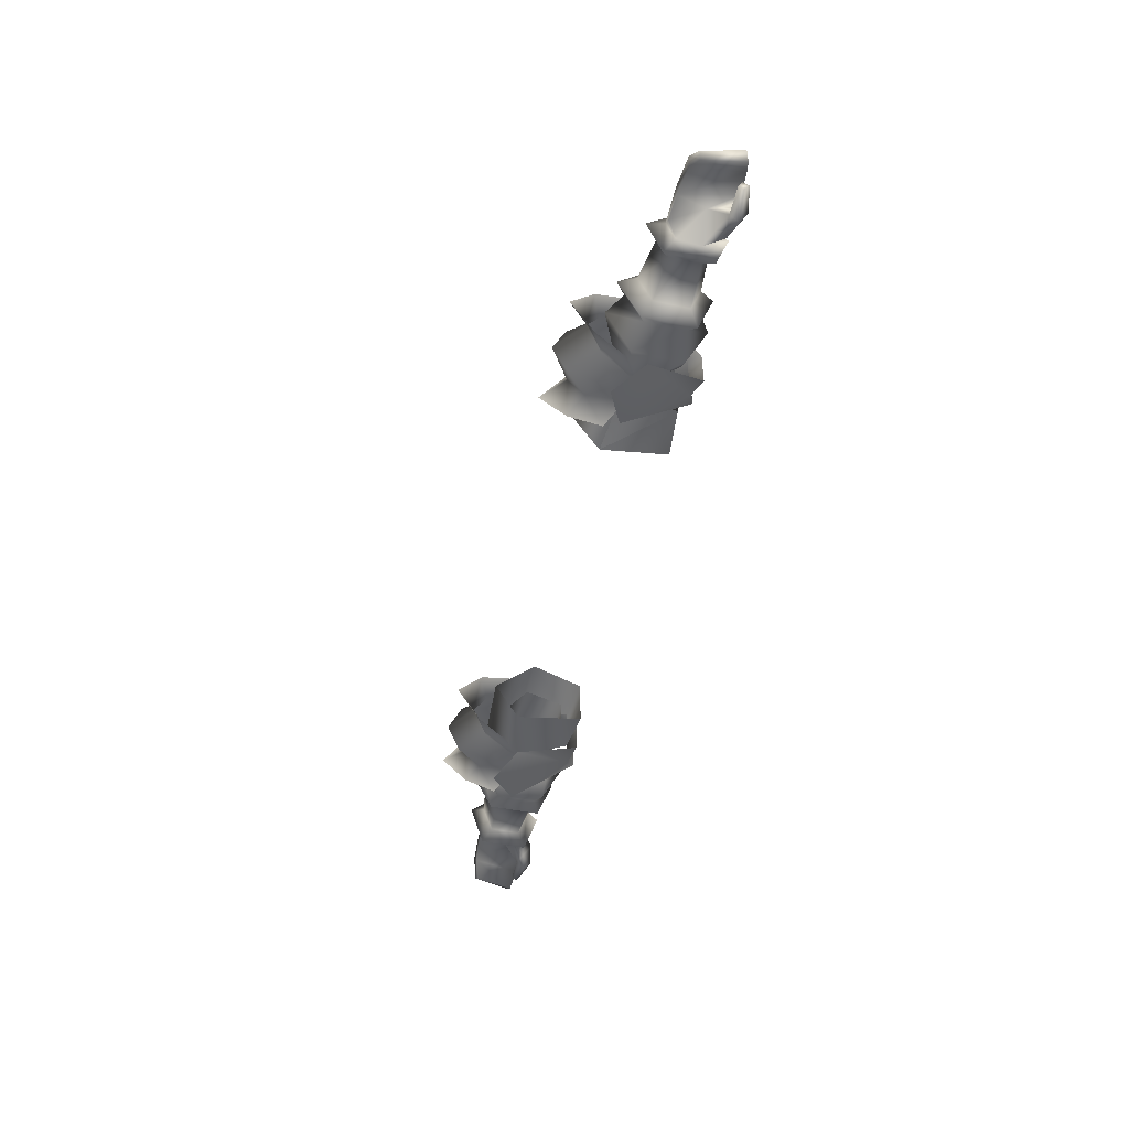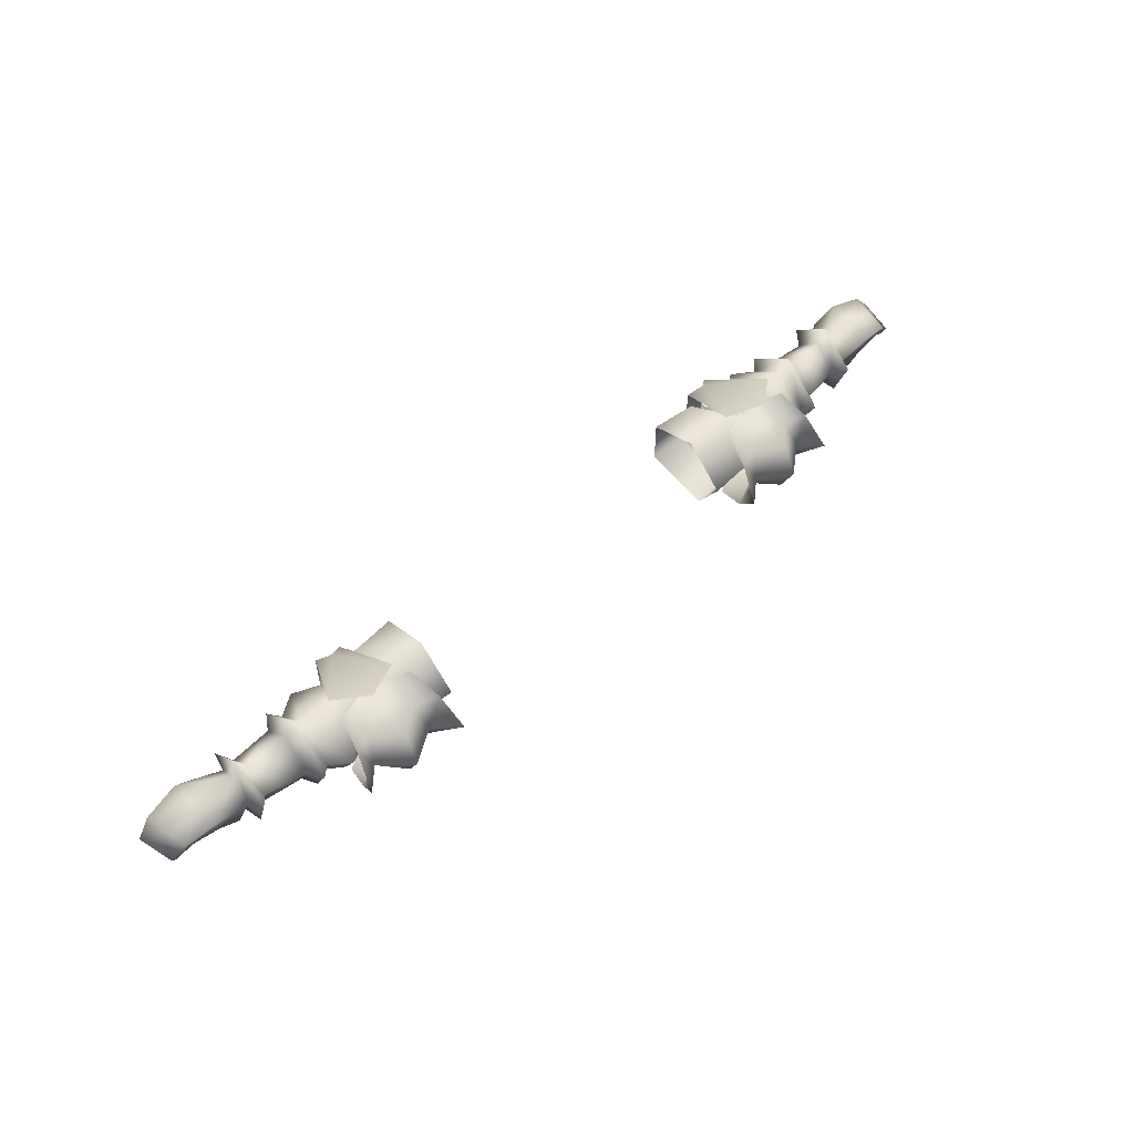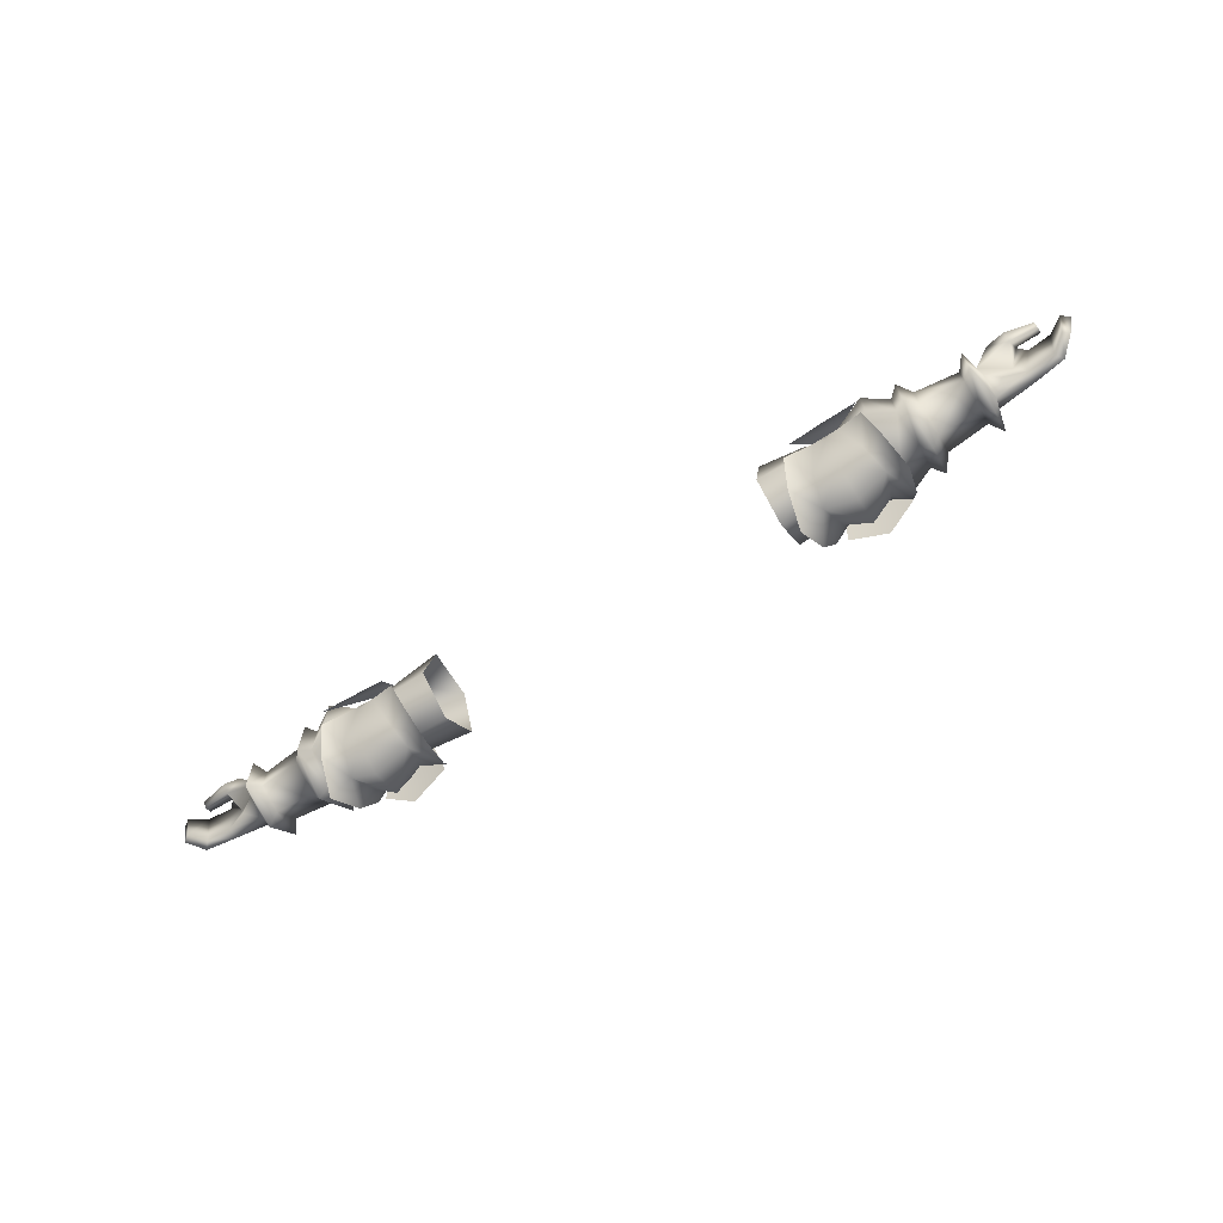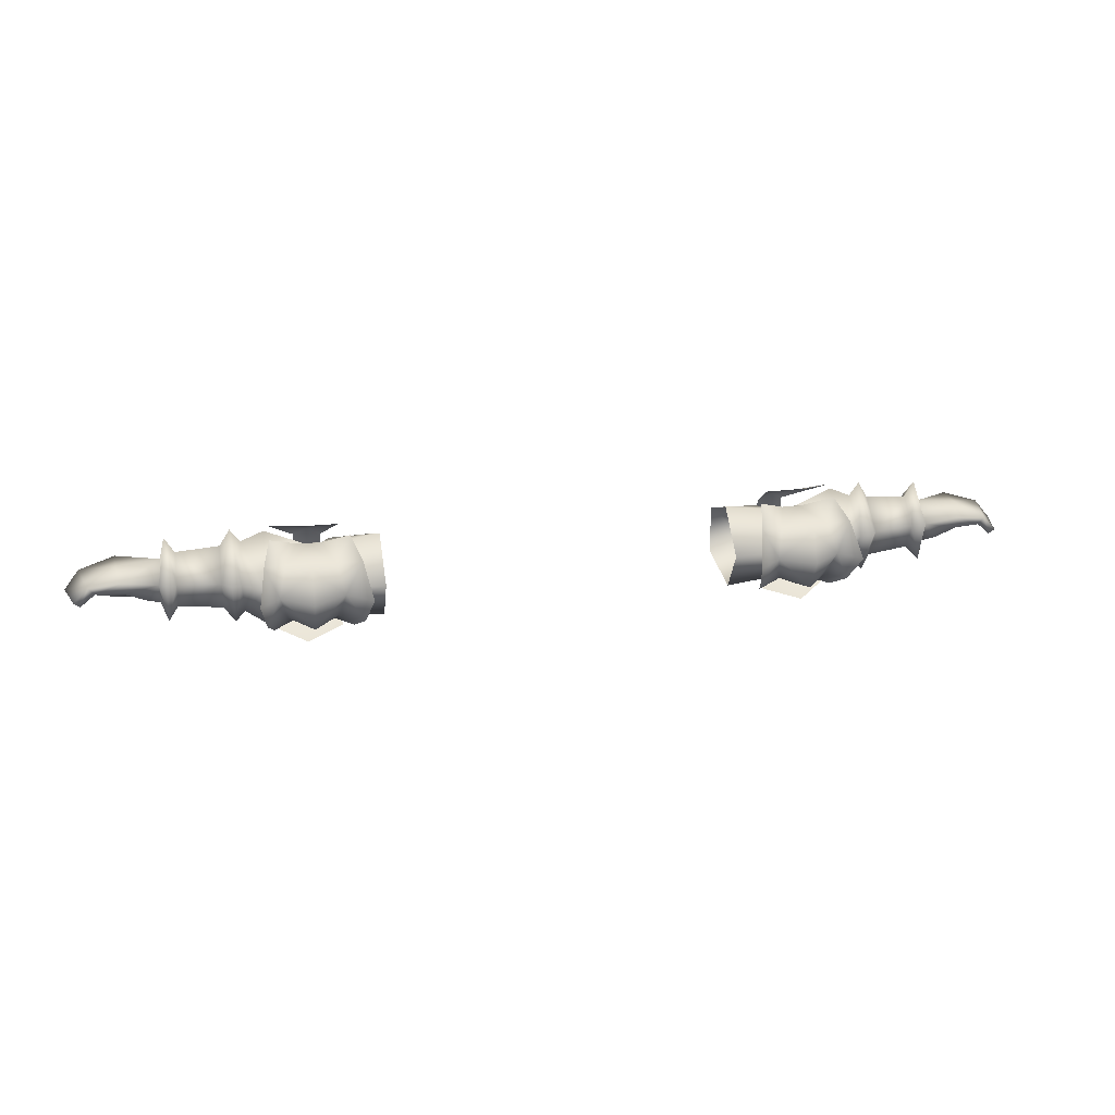
<metadata>
{"format":"obj","ext":"obj","renderer":"f3d","projection":"perspective","resolution":1024,"background":"white","views":[{"elev":-49.6,"azim":-103.1,"up":"+Y"},{"elev":55.1,"azim":137.7,"up":"+Y"},{"elev":-67.6,"azim":31.8,"up":"+Z"},{"elev":21.8,"azim":167.8,"up":"+Y"}]}
</metadata>
<code>
g mesh00
v -38.59 19 2.8
v -48.1 16.9 -4.2
v -38.59 16.9 -4.2
v -52.9 19 2.1
v -52.9 16.9 -4.2
v -48.1 16.9 -4.2
v -48.1 16.9 -4.2
v -46.4 19 2.1
v -52.9 19 2.1
v -46.4 25.5 2.1
v -52.9 25.5 2.1
v -47.7 27.6 -4.2
v -38.59 27.6 -4.2
v -38.59 22.2 -8.1
v -50.5 22.2 -8.1
v -38.59 16.9 -4.2
v -48.1 16.9 -4.2
v -38.59 19 2.8
v -46.4 19 2.1
v -38.59 25.5 2.8
v -46.4 25.5 2.1
v -38.59 27.6 -4.2
v -47.7 27.6 -4.2
v -50.5 22.2 -8.1
v -52.9 22.2 -8.1
v -48.1 16.9 -4.2
v -52.9 16.9 -4.2
f 1 2 3
f 4 5 6
f 7 8 9
f 9 8 10
f 9 10 11
f 11 10 12
f 13 14 15
f 15 14 16
f 15 16 17
f 6 18 19
f 19 18 20
f 19 20 21
f 21 20 22
f 21 22 23
f 23 22 24
f 23 24 25
f 25 24 26
f 25 26 27
v -72.4 26.6 -1.7
v -72.9 23.2 -5.9
v -79.4 24 -5.8
v -75.6 17.7 3.2
v -72.5 19.1 0.09993
v -72.2 23.2 2.2
v -75.6 17.7 3.2
v -79.2 18.7 2.6
v -72.5 19.1 0.09993
v -77.6 22.1 -0.3997
v -72.9 19.2 -4.3
v -75.2 20.5 -6.1
v -72.9 23.2 -5.9
v -79.1 21.9 -5.7
v -79.4 24 -5.8
v -79.4 24 -5.8
v -80.4 25.7 -1.3
v -72.4 26.6 -1.7
v -80.5 25.7 3.9
v -77 21.74 5.1
v -75.6 17.7 3.2
f 28 29 30
f 31 32 33
f 34 35 36
f 36 35 37
f 36 37 38
f 38 37 39
f 38 39 40
f 40 39 41
f 40 41 42
f 43 44 45
f 45 44 46
f 45 46 33
f 33 46 47
f 33 47 48
v -45.5 16.9 5.6
v -47.8 18.6 7.4
v -53 12.4 -4
v -45.5 27.6 5.6
v -45.5 16.9 5.6
v -42.8 18.6 6.8
v -47.2 33.5 -8.8
v -53 32.2 -4
v -47.8 25.9 7.4
v -47.8 18.6 7.4
v -42.8 25.9 6.8
v -40.4 32.2 -5.5
v -47.2 11 -8.8
v -40.4 12.4 -5.5
v -42.8 18.6 6.8
f 49 50 51
f 52 53 54
f 55 56 52
f 52 56 57
f 52 57 53
f 53 57 58
f 54 59 52
f 52 59 60
f 52 60 55
f 51 61 49
f 49 61 62
f 49 62 63
v -52.9 27.6 -4.2
v -47.7 27.6 -4.2
v -52.9 22.2 -8.1
v -50.7 27.1 -11.2
v -52.1 22 -13.9
v -54.5 28 -13
v -53.7 14.1 -6.9
v -49.1 22.3 -8.8
v -46 15.9 -4.1
v -58.42 23.1 -9
v -60.27 23.63 -10.77
v -59.82 31.59 -2.703
v -61.89 23.3 3.15
v -60.13 23.84 5.777
v -59.85 15.32 -6.786
v -58.02 16.8 -5.8
v -57.92 16.8 1.5
v -46.5 28.3 -4.1
v -53.8 31.1 -3.3
v -49.8 25.9 2.8
v -54.4 23.1 6.5
v -52.9 25.5 2.1
v -71.6 24.3 -8.8
v -71.5 30.6 -1.8
v -69.8 23.3 -6.5
v -69.7 27.8 -2
v -61.99 23.2 -7.75
v -61.74 28.5 -2.4
v -71.6 16.3 -6.2
v -72.9 19.2 -4.3
v -72.9 23.2 -5.9
v -69.8 18.4 0.7995
v -71.6 16.3 2.5
v -71.6 16.3 -6.2
v -49.5 18.8 2.9
v -53.6 14.1 2.3
v -46 15.9 -4.1
v -53.7 14.1 -6.9
v -46.4 22 -18.5
v -40.4 22 -14.5
v -46.3 16.4 -16
v -41.6 17 -11.7
v -46.1 14 -8
v -43.7 14.5 -5.3
v -45.8 14.9 -3.9
v -46.3 27.7 -16
v -46.1 29.8 -8
v -41.6 27.1 -11.7
v -43.7 28.8 -5.3
v -38.6 30.8 -7.9
v -48.1 14.5 -5
v -53.1 13.2 -7.5
v -50.7 17 -11.2
v -54.5 16.3 -13
v -55.8 22 -17.7
v -53.1 30.8 -7.5
v -48.1 28.8 -5
v -45.8 28.3 -3.9
v -37.1 28 -13.8
v -35.8 22 -18.5
v -37.1 16.3 -13.8
v -38.6 13.2 -7.9
v -59.75 15.32 2.776
v -58.32 23.3 3.8
v -58.02 29.2 -2.8
v -54.6 22.8 -11.4
v -72.2 23.2 2.2
v -71.5 24.3 5.2
v -72.5 19.1 0.09993
v -72.9 19.2 -4.3
v -71.6 16.3 -6.2
v -71.5 24.3 5.2
v -69.7 23.3 2.5
v -61.74 17.6 1.15
v -59.85 15.32 -6.786
v -61.79 17.6 -5.25
v -69.8 18.4 -4.7
v -72.4 26.6 -1.7
v -69.8 18.4 -4.7
v -61.79 17.6 -5.25
v -58.02 16.8 -5.8
f 64 65 66
f 67 68 69
f 70 71 72
f 73 74 75
f 76 77 75
f 78 79 80
f 81 82 83
f 83 82 84
f 65 64 85
f 86 87 88
f 88 87 89
f 88 89 90
f 90 89 91
f 92 93 94
f 95 96 97
f 98 99 100
f 100 99 101
f 102 103 104
f 104 103 105
f 104 105 106
f 106 105 107
f 106 107 108
f 68 67 109
f 109 67 110
f 109 110 111
f 111 110 112
f 111 112 113
f 114 115 116
f 116 115 117
f 116 117 68
f 68 117 118
f 68 118 69
f 69 119 67
f 67 119 120
f 67 120 110
f 110 120 121
f 110 121 112
f 122 123 103
f 103 123 124
f 103 124 105
f 105 124 125
f 105 125 107
f 76 126 77
f 77 126 127
f 77 127 75
f 75 127 128
f 75 128 73
f 73 128 129
f 87 130 131
f 131 130 132
f 131 132 96
f 96 132 133
f 96 133 134
f 135 96 136
f 136 96 95
f 136 95 76
f 76 95 137
f 76 137 126
f 138 139 90
f 90 139 140
f 90 140 88
f 88 140 92
f 88 92 86
f 86 92 94
f 86 94 87
f 87 94 141
f 87 141 130
f 79 101 80
f 80 101 99
f 80 99 84
f 84 99 98
f 84 98 83
f 113 122 111
f 111 122 103
f 111 103 109
f 109 103 102
f 109 102 68
f 68 102 104
f 68 104 116
f 116 104 106
f 116 106 114
f 114 106 108
f 97 142 95
f 95 142 143
f 95 143 137
f 137 143 78
f 137 78 126
f 126 78 80
f 126 80 127
f 127 80 84
f 127 84 128
f 128 84 82
f 128 82 129
f 129 82 81
f 129 81 71
f 71 70 129
f 129 70 144
f 129 144 73
f 73 144 138
f 73 138 74
f 74 138 90
f 74 90 75
f 75 90 91
f 75 91 76
f 76 91 89
f 76 89 136
f 136 89 87
f 136 87 135
v 50.5 22.2 -8.1
v 48.1 16.9 -4.2
v 38.59 16.9 -4.2
v 52.9 16.9 -4.2
v 48.1 16.9 -4.2
v 52.9 22.2 -8.1
v 50.5 22.2 -8.1
v 47.7 27.6 -4.2
v 47.7 27.6 -4.2
v 46.4 25.5 2.1
v 52.9 25.5 2.1
v 46.4 19 2.1
v 52.9 19 2.1
v 48.1 16.9 -4.2
v 52.9 16.9 -4.2
v 38.59 22.2 -8.1
v 38.59 27.6 -4.2
v 47.7 27.6 -4.2
v 38.59 25.5 2.8
v 46.4 25.5 2.1
v 38.59 19 2.8
v 46.4 19 2.1
v 38.59 16.9 -4.2
v 48.1 16.9 -4.2
f 145 146 147
f 148 149 150
f 150 149 151
f 150 151 152
f 153 154 155
f 155 154 156
f 155 156 157
f 157 156 158
f 157 158 159
f 147 160 145
f 145 160 161
f 145 161 162
f 162 161 163
f 162 163 164
f 164 163 165
f 164 165 166
f 166 165 167
f 166 167 168
v 79.4 24 -5.8
v 72.9 23.2 -5.9
v 72.4 26.6 -1.7
v 72.2 23.2 2.2
v 72.5 19.1 0.09993
v 75.6 17.7 3.2
v 79.4 24 -5.8
v 79.1 21.9 -5.7
v 72.9 23.2 -5.9
v 75.2 20.5 -6.1
v 72.9 19.2 -4.3
v 77.6 22.1 -0.3997
v 72.5 19.1 0.09993
v 79.2 18.7 2.6
v 75.6 17.7 3.2
v 75.6 17.7 3.2
v 77 21.74 5.1
v 72.2 23.2 2.2
v 80.5 25.7 3.9
v 80.4 25.7 -1.3
v 79.4 24 -5.8
f 169 170 171
f 172 173 174
f 175 176 177
f 177 176 178
f 177 178 179
f 179 178 180
f 179 180 181
f 181 180 182
f 181 182 183
f 184 185 186
f 186 185 187
f 186 187 171
f 171 187 188
f 171 188 189
v 45.5 16.9 5.6
v 42.8 18.6 6.8
v 40.4 12.4 -5.5
v 45.5 16.9 5.6
v 47.8 18.6 7.4
v 45.5 27.6 5.6
v 47.8 25.9 7.4
v 53 32.2 -4
v 47.2 33.5 -8.8
v 40.4 32.2 -5.5
v 42.8 25.9 6.8
v 42.8 18.6 6.8
v 47.2 11 -8.8
v 53 12.4 -4
v 47.8 18.6 7.4
f 190 191 192
f 193 194 195
f 194 196 195
f 195 196 197
f 195 197 198
f 198 199 195
f 195 199 200
f 195 200 193
f 193 200 201
f 192 202 190
f 190 202 203
f 190 203 204
v 69.7 27.8 -2
v 61.99 23.2 -7.75
v 61.74 28.5 -2.4
v 46.1 14 -8
v 48.1 14.5 -5
v 45.8 14.9 -3.9
v 59.82 31.59 -2.703
v 60.27 23.63 -10.77
v 58.42 23.1 -9
v 60.13 23.84 5.777
v 61.89 23.3 3.15
v 43.7 28.8 -5.3
v 45.8 28.3 -3.9
v 46.1 29.8 -8
v 48.1 28.8 -5
v 50.7 27.1 -11.2
v 52.1 22 -13.9
v 54.5 16.3 -13
v 50.7 17 -11.2
v 53.1 13.2 -7.5
v 46.5 28.3 -4.1
v 49.8 25.9 2.8
v 53.8 31.1 -3.3
v 54.4 23.1 6.5
v 52.9 25.5 2.1
v 52.9 27.6 -4.2
v 47.7 27.6 -4.2
v 52.9 22.2 -8.1
v 69.8 23.3 -6.5
v 71.5 30.6 -1.8
v 71.6 24.3 -8.8
v 72.9 23.2 -5.9
v 72.9 19.2 -4.3
v 71.6 16.3 -6.2
v 71.5 24.3 5.2
v 72.2 23.2 2.2
v 71.6 16.3 2.5
v 72.5 19.1 0.09993
v 69.8 18.4 0.7995
v 69.7 23.3 2.5
v 71.5 24.3 5.2
v 49.5 18.8 2.9
v 46 15.9 -4.1
v 53.6 14.1 2.3
v 53.7 14.1 -6.9
v 58.02 16.8 -5.8
v 43.7 14.5 -5.3
v 41.6 17 -11.7
v 46.3 16.4 -16
v 40.4 22 -14.5
v 46.4 22 -18.5
v 38.6 30.8 -7.9
v 41.6 27.1 -11.7
v 46.3 27.7 -16
v 53.1 30.8 -7.5
v 54.5 28 -13
v 55.8 22 -17.7
v 38.6 13.2 -7.9
v 37.1 16.3 -13.8
v 35.8 22 -18.5
v 37.1 28 -13.8
v 72.4 26.6 -1.7
v 69.8 18.4 -4.7
v 61.79 17.6 -5.25
v 59.85 15.32 -6.786
v 57.92 16.8 1.5
v 59.85 15.32 -6.786
v 72.9 19.2 -4.3
v 71.6 16.3 -6.2
v 69.8 18.4 -4.7
v 61.74 17.6 1.15
v 59.75 15.32 2.776
v 58.32 23.3 3.8
v 58.02 29.2 -2.8
v 54.6 22.8 -11.4
v 49.1 22.3 -8.8
v 61.79 17.6 -5.25
v 58.02 16.8 -5.8
v 53.7 14.1 -6.9
v 46 15.9 -4.1
f 205 206 207
f 208 209 210
f 211 212 213
f 211 214 215
f 216 217 218
f 218 217 219
f 218 219 220
f 221 222 223
f 223 222 224
f 223 224 209
f 225 226 227
f 227 226 228
f 229 230 231
f 231 230 232
f 206 205 233
f 233 205 234
f 233 234 235
f 236 237 238
f 234 239 240
f 240 239 241
f 240 241 242
f 215 243 244
f 244 243 241
f 244 241 245
f 246 247 248
f 248 247 249
f 248 249 250
f 210 251 208
f 208 251 252
f 208 252 253
f 253 252 254
f 253 254 255
f 256 216 257
f 257 216 218
f 257 218 258
f 258 218 220
f 258 220 221
f 219 259 220
f 220 259 260
f 220 260 221
f 221 260 261
f 221 261 222
f 251 262 252
f 252 262 263
f 252 263 254
f 254 263 264
f 254 264 265
f 240 266 234
f 234 266 236
f 234 236 235
f 235 236 238
f 235 238 233
f 233 238 267
f 233 267 206
f 206 267 268
f 206 268 269
f 226 246 228
f 228 246 248
f 228 248 270
f 270 248 250
f 270 250 271
f 209 208 223
f 223 208 253
f 223 253 221
f 221 253 255
f 221 255 258
f 258 255 254
f 258 254 257
f 257 254 265
f 257 265 256
f 272 242 273
f 273 242 241
f 273 241 274
f 274 241 243
f 274 243 275
f 275 243 215
f 275 215 276
f 276 215 214
f 276 214 277
f 277 214 211
f 277 211 278
f 278 211 213
f 278 213 279
f 280 225 279
f 279 225 227
f 279 227 278
f 278 227 228
f 278 228 277
f 277 228 270
f 277 270 276
f 276 270 271
f 276 271 275
f 275 271 281
f 275 281 274
f 245 234 244
f 244 234 205
f 244 205 215
f 215 205 207
f 215 207 211
f 211 207 206
f 211 206 212
f 212 206 269
f 212 269 213
f 213 269 282
f 213 282 279
f 279 282 283
f 279 283 280
f 280 283 284
v -80.4 25.7 -1.3
v -79.4 24 -5.8
v -85.3 23.4 -5.4
v -79.6 19.6 5.7
v -84.3 19.8 4.6
v -79.1 17.4 4.1
v -84.2 18.3 3.5
v -84.3 19.2 2.7
v -77.6 22.1 -0.3997
v -79.1 21.9 -5.7
v -75.2 20.5 -6.1
v -85.3 23.4 -5.4
v -79.4 24 -5.8
v -84.2 22 -5.1
v -85.5 21.7 3.9
v -88.4 19.4 3.1
v -87 19.5 -4.3
v -89.8 20.4 2.5
v -88.1 20.4 -4.5
v -77 21.74 5.1
v -75.6 17.7 3.2
v -79.2 18.7 2.6
v -88.1 20.4 -4.5
v -89.8 20.4 2.5
v -87.1 23.8 3.1
v -80.5 25.7 3.9
v -88.4 19.4 3.1
v -85.5 21.7 3.9
v -81.2 22.3 4.3
v -79.7 20.8 4.2
v -84.3 20.5 3.5
v -84.2 18.3 3.5
v -84.3 19.8 4.6
v -84.3 19.2 2.7
v -84.3 20.5 3.5
v -79.7 20.8 4.2
v -81.2 22.3 4.3
v -88.1 20.4 -4.5
f 285 286 287
f 288 289 290
f 290 289 291
f 290 291 292
f 293 294 295
f 296 297 298
f 298 297 294
f 299 300 301
f 301 300 302
f 301 302 303
f 304 288 305
f 305 288 290
f 305 290 306
f 306 290 292
f 307 308 287
f 287 308 309
f 287 309 285
f 285 309 310
f 308 311 309
f 309 311 312
f 309 312 310
f 310 312 313
f 310 313 304
f 304 313 314
f 304 314 288
f 288 314 315
f 288 315 289
f 316 317 318
f 318 317 319
f 318 319 306
f 306 319 320
f 306 320 293
f 293 320 321
f 293 321 294
f 294 321 299
f 294 299 298
f 298 299 301
f 298 301 296
f 296 301 322
v -41.5 17.4 4.5
v -44.9 15.2 -6
v -32.9 14.36 -7.1
v -32.9 14.36 -7.1
v -32.9 16.61 5.3
v -32.9 29.2 -4
v -32.9 21.9 -11.6
v -46 22.3 -10.8
v -44.8 27.8 -4.2
v -41.3 25.8 4.5
v -32.9 25.7 5.3
v -41.5 17.4 4.5
v -32.9 16.61 5.3
f 323 324 325
f 326 327 323
f 328 329 330
f 330 329 326
f 330 326 324
f 330 331 328
f 328 331 332
f 328 332 333
f 333 332 334
f 333 334 335
v 87.1 23.8 3.1
v 80.4 25.7 -1.3
v 80.5 25.7 3.9
v 84.2 22 -5.1
v 79.1 21.9 -5.7
v 79.4 24 -5.8
v 77.6 22.1 -0.3997
v 81.2 22.3 4.3
v 79.7 20.8 4.2
v 85.3 23.4 -5.4
v 79.4 24 -5.8
v 79.2 18.7 2.6
v 79.1 17.4 4.1
v 75.6 17.7 3.2
v 85.3 23.4 -5.4
v 88.1 20.4 -4.5
v 87 19.5 -4.3
v 84.3 19.8 4.6
v 84.3 20.5 3.5
v 79.7 20.8 4.2
v 89.8 20.4 2.5
v 88.1 20.4 -4.5
v 88.4 19.4 3.1
v 85.5 21.7 3.9
v 84.2 22 -5.1
v 75.2 20.5 -6.1
v 88.1 20.4 -4.5
v 89.8 20.4 2.5
v 77 21.74 5.1
v 79.6 19.6 5.7
v 84.2 18.3 3.5
v 84.3 19.2 2.7
v 81.2 22.3 4.3
v 85.5 21.7 3.9
v 88.4 19.4 3.1
v 84.3 19.8 4.6
v 84.2 18.3 3.5
v 84.3 20.5 3.5
f 336 337 338
f 339 340 341
f 342 343 344
f 345 346 337
f 347 348 349
f 350 351 352
f 353 354 355
f 337 336 345
f 345 336 356
f 345 356 357
f 358 359 360
f 360 359 343
f 360 343 340
f 340 343 342
f 340 342 361
f 341 350 360
f 360 350 352
f 360 352 358
f 358 352 362
f 358 362 363
f 364 349 365
f 365 349 348
f 365 348 366
f 366 348 347
f 366 347 367
f 366 353 365
f 365 353 355
f 365 355 364
f 364 355 368
f 364 368 338
f 338 368 369
f 338 369 336
f 336 369 370
f 336 370 356
f 371 372 373
f 373 372 367
f 373 367 344
f 344 367 347
f 344 347 342
v 32.9 29.2 -4
v 32.9 25.7 5.3
v 41.3 25.8 4.5
v 32.9 16.61 5.3
v 41.5 17.4 4.5
v 44.8 27.8 -4.2
v 46 22.3 -10.8
v 32.9 21.9 -11.6
v 44.9 15.2 -6
v 32.9 14.36 -7.1
v 41.5 17.4 4.5
v 32.9 16.61 5.3
f 374 375 376
f 376 375 377
f 376 377 378
f 376 379 374
f 374 379 380
f 374 380 381
f 381 380 382
f 381 382 383
f 383 382 384
f 383 384 385

</code>
